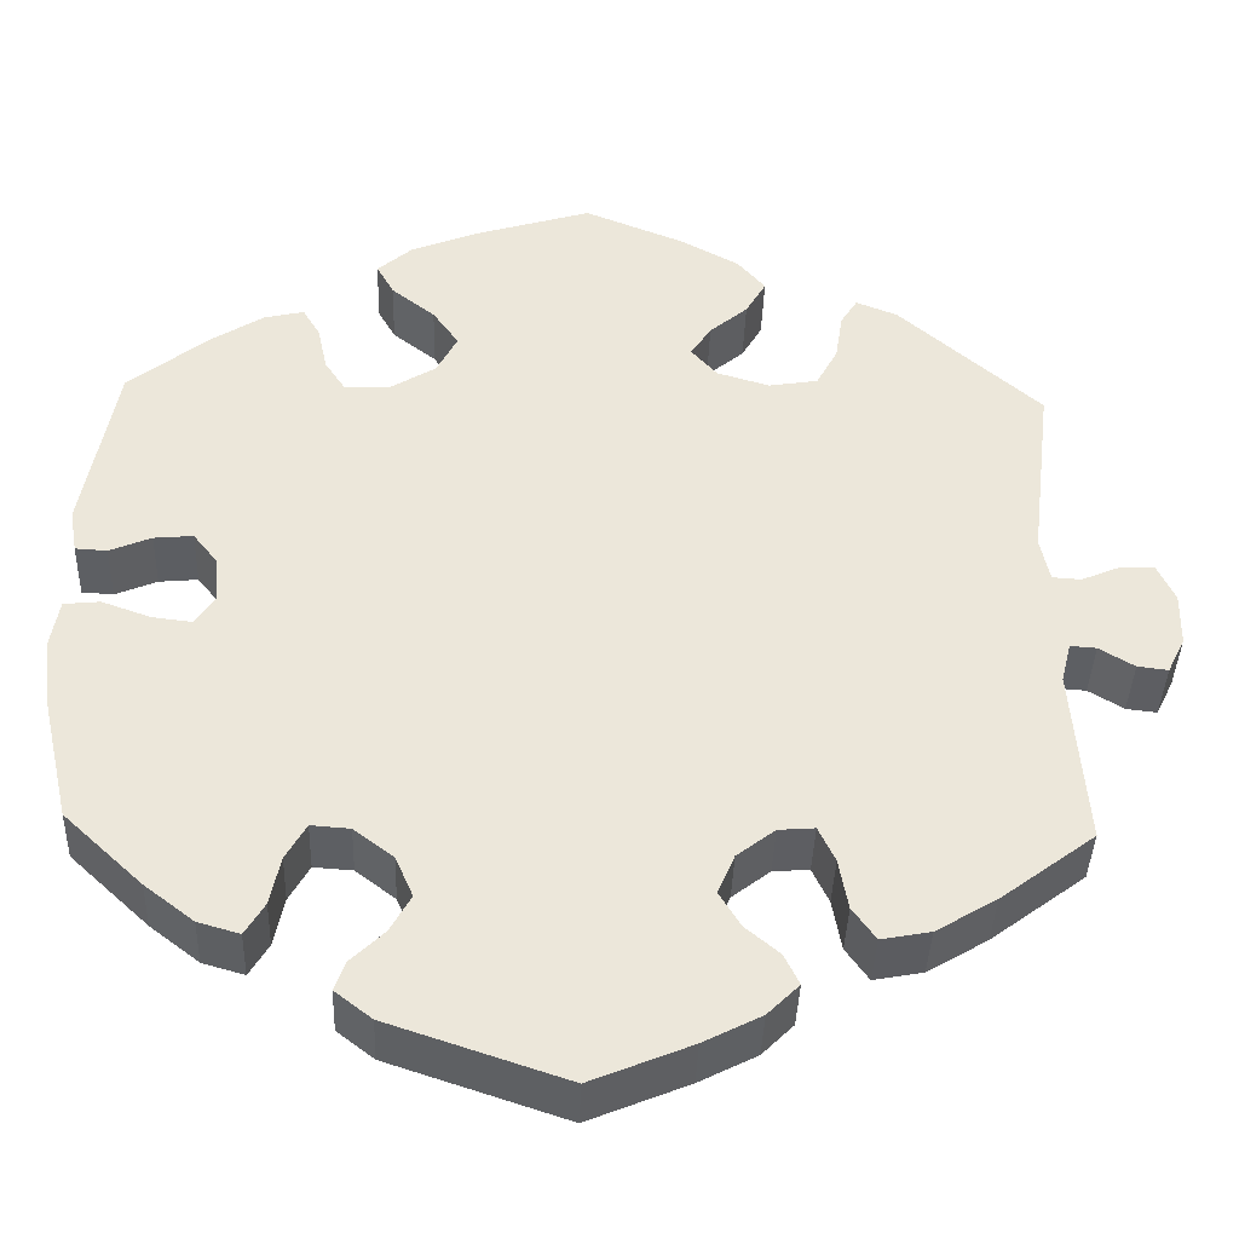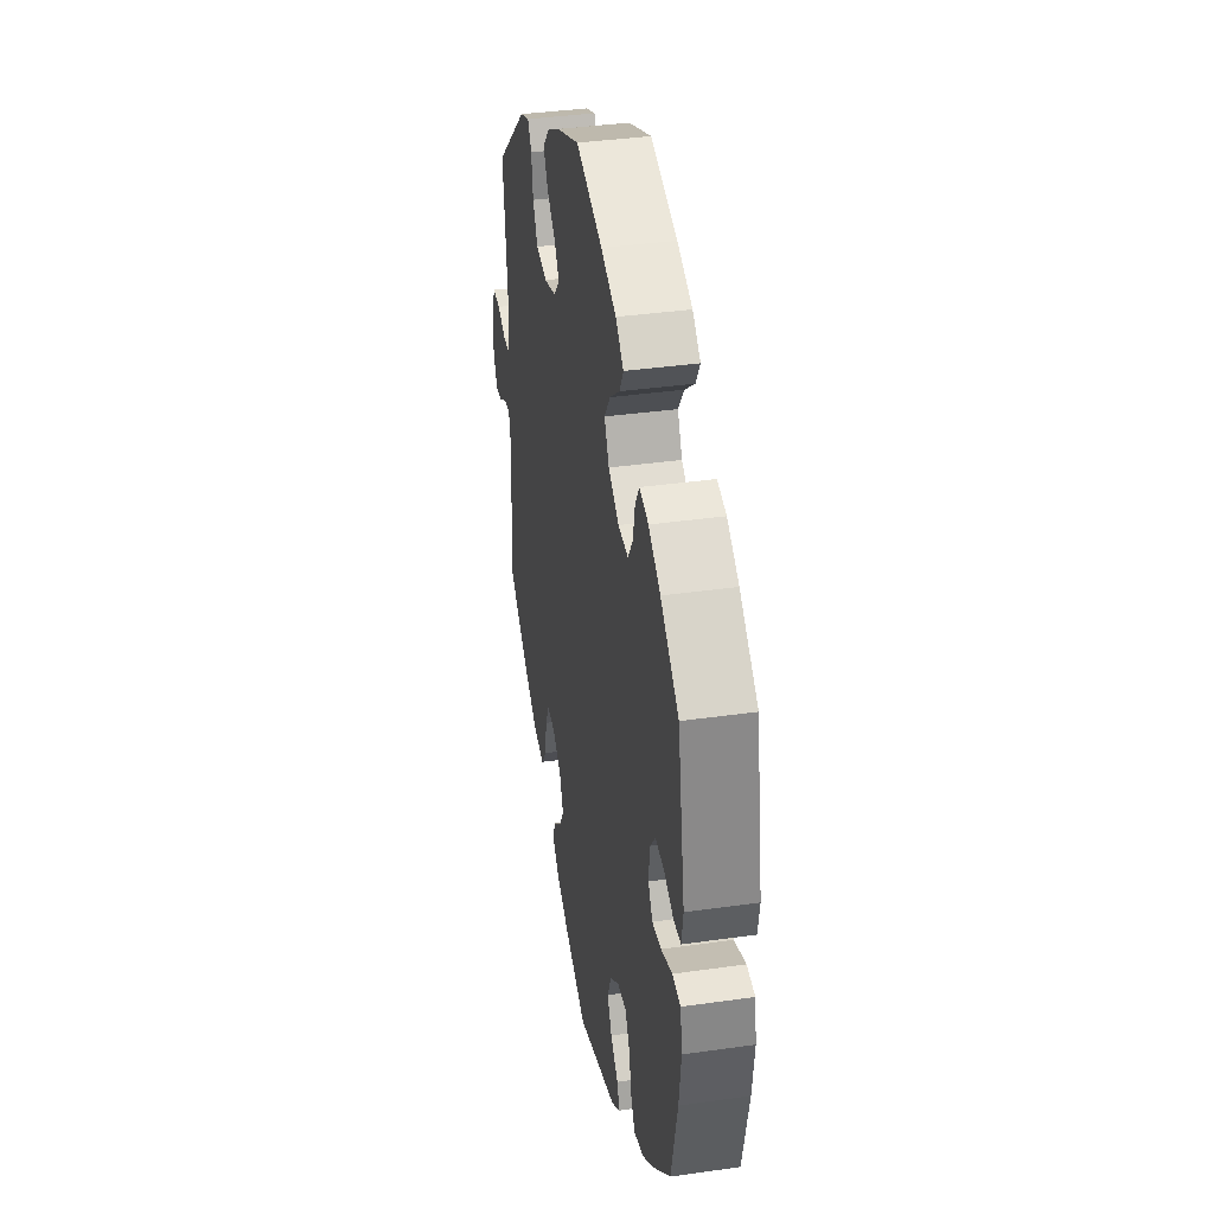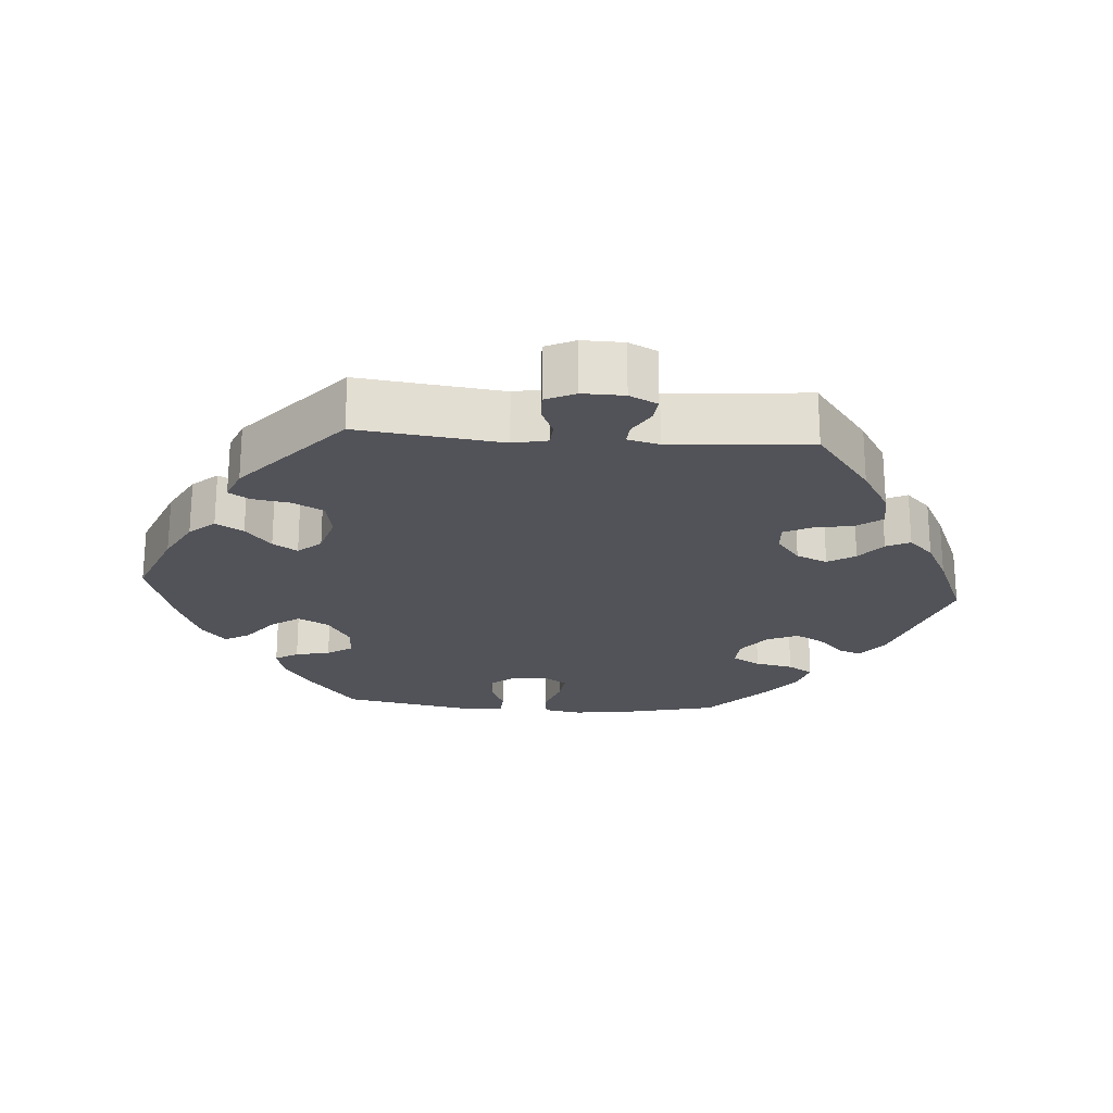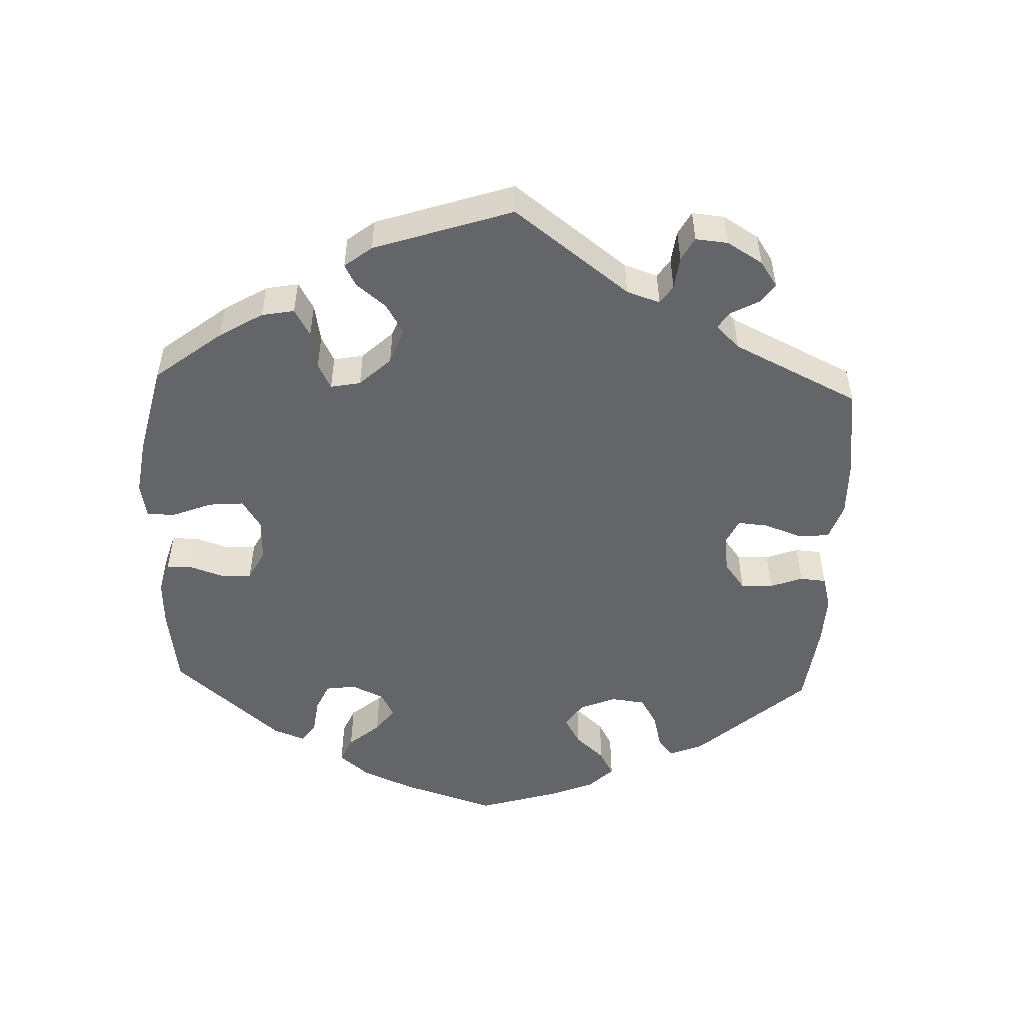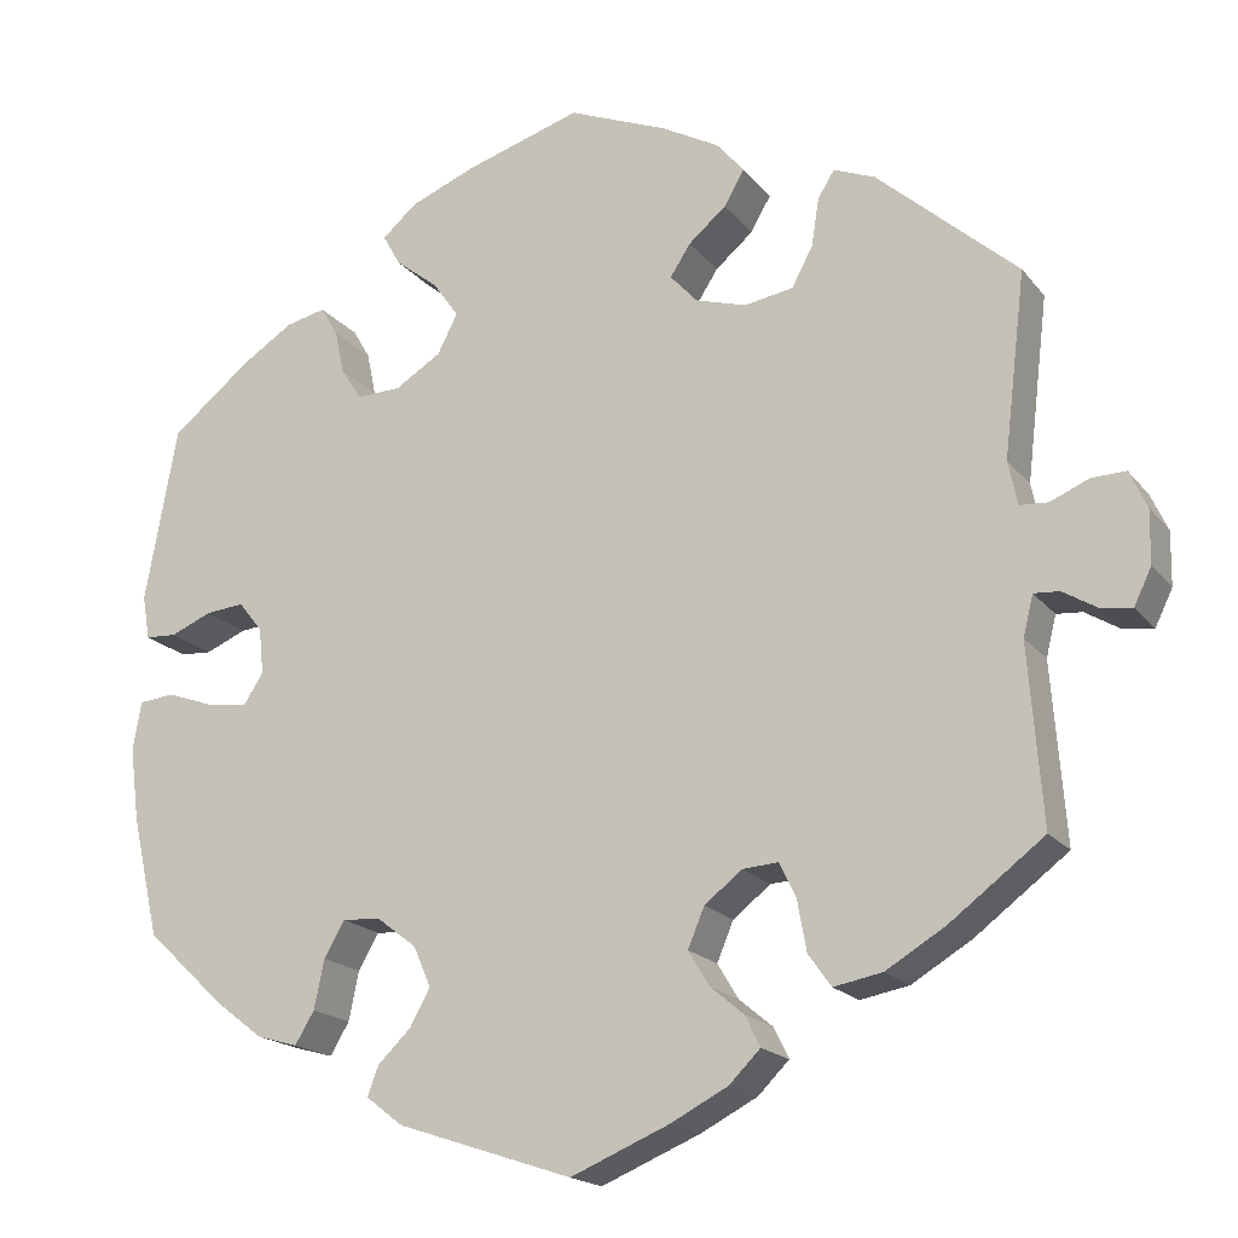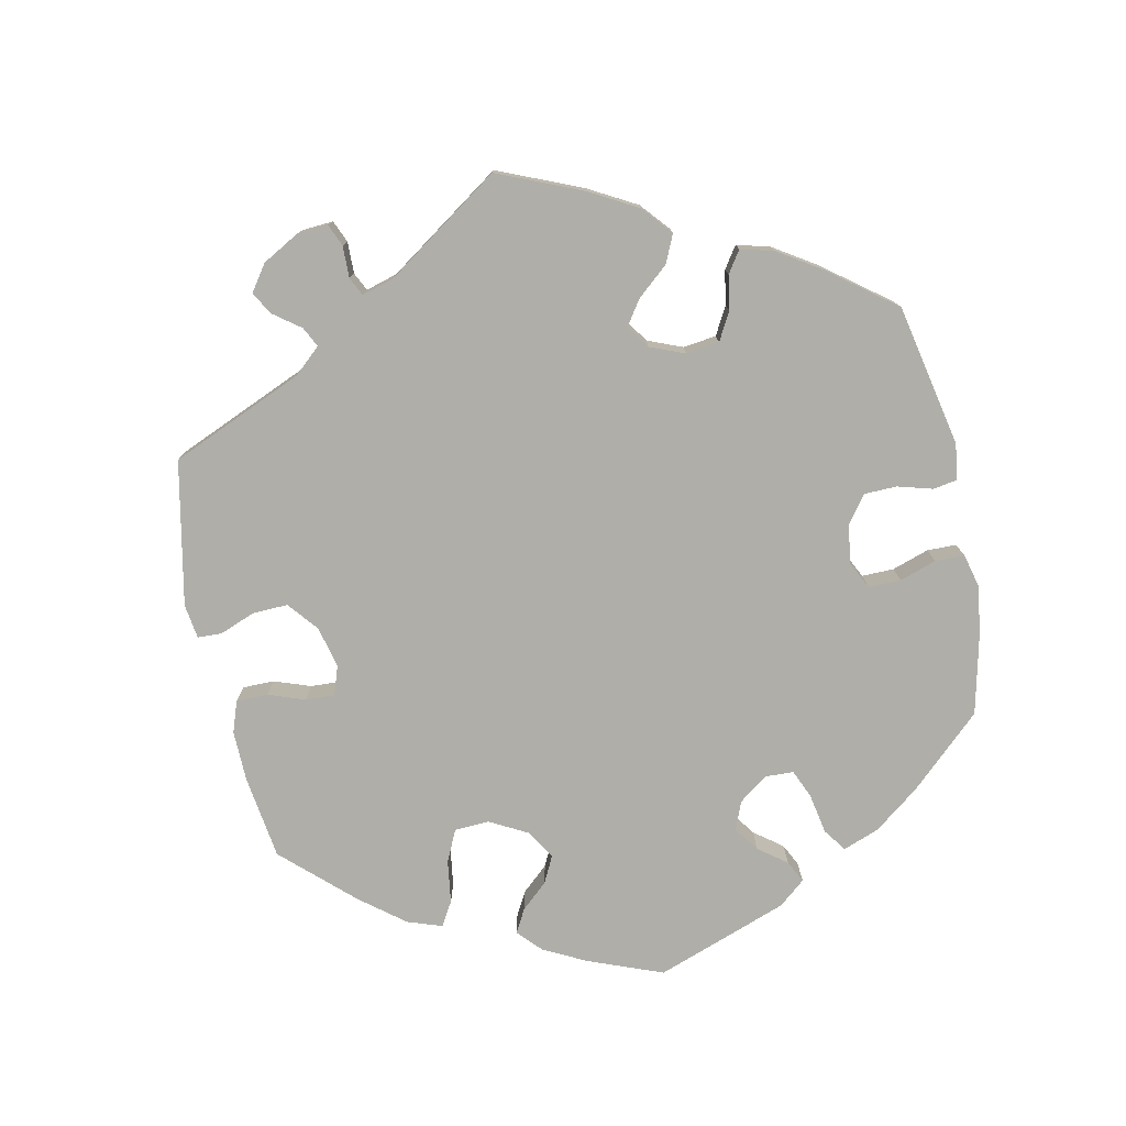
<metadata>
{"format":"obj","ext":"obj","renderer":"f3d","projection":"perspective","resolution":1024,"background":"white","views":[{"elev":-39.8,"azim":-2.0,"up":"+Z"},{"elev":37.6,"azim":-100.3,"up":"+Z"},{"elev":-22.6,"azim":85.8,"up":"+Y"},{"elev":-51.6,"azim":57.6,"up":"+Y"},{"elev":-18.3,"azim":26.0,"up":"+Z"},{"elev":-77.5,"azim":131.9,"up":"+Y"}]}
</metadata>
<code>
v 0.398 0.07 -0.366
v 0.333 0.07 -0.405
v 0.28 0.07 -0.415
v 0.255 0.07 -0.38
v 0.245 0.07 -0.325
v 0.227 0.07 -0.287
v 0.188 0.07 -0.29
v 0.147 0.07 -0.322
v 0.129 0.07 -0.365
v 0.152 0.07 -0.403
v 0.189 0.07 -0.434
v 0.205 0.07 -0.467
v 0.171 0.07 -0.501
v 0.109 0.07 -0.533
v 0.001 0.07 -0.578
v -0.19 0.07 -0.514
v -0.23 0.07 -0.483
v -0.218 0.07 -0.451
v -0.182 0.07 -0.416
v -0.16 0.07 -0.376
v -0.179 0.07 -0.332
v -0.222 0.07 -0.299
v -0.264 0.07 -0.296
v -0.286 0.07 -0.335
v -0.297 0.07 -0.388
v -0.318 0.07 -0.423
v -0.363 0.07 -0.41
v -0.416 0.07 -0.369
v -0.501 0.07 -0.289
v -0.531 0.07 -0.157
v -0.541 0.07 -0.078
v -0.532 0.07 -0.025
v -0.493 0.07 -0.021
v -0.44 0.07 -0.04
v -0.397 0.07 -0.045
v -0.376 0.07 -0.012
v -0.381 0.07 0.038
v -0.407 0.07 0.071
v -0.449 0.07 0.067
v -0.494 0.07 0.048
v -0.528 0.07 0.05
v -0.536 0.07 0.097
v -0.501 0.07 0.289
v -0.414 0.07 0.359
v -0.358 0.07 0.395
v -0.315 0.07 0.405
v -0.296 0.07 0.373
v -0.286 0.07 0.325
v -0.263 0.07 0.29
v -0.215 0.07 0.292
v -0.165 0.07 0.323
v -0.143 0.07 0.366
v -0.171 0.07 0.406
v -0.218 0.07 0.443
v -0.237 0.07 0.477
v -0.199 0.07 0.51
v -0.127 0.07 0.539
v -0.001 0.07 0.578
v 0.108 0.07 0.534
v 0.17 0.07 0.5
v 0.2 0.07 0.465
v 0.178 0.07 0.427
v 0.137 0.07 0.392
v 0.115 0.07 0.358
v 0.143 0.07 0.326
v 0.2 0.07 0.309
v 0.253 0.07 0.318
v 0.276 0.07 0.361
v 0.284 0.07 0.413
v 0.302 0.07 0.442
v 0.347 0.07 0.424
v 0.5 0.07 0.289
v 0.476 0.07 0.089
v 0.486 0.07 0.041
v 0.517 0.07 0.039
v 0.559 0.07 0.057
v 0.596 0.07 0.058
v 0.615 0.07 0.017
v 0.614 0.07 -0.041
v 0.595 0.07 -0.08
v 0.562 0.07 -0.076
v 0.524 0.07 -0.053
v 0.496 0.07 -0.051
v 0.485 0.07 -0.095
v 0.5 0.07 -0.289
v 0.398 0 -0.366
v 0.333 0 -0.405
v 0.28 0 -0.415
v 0.255 0 -0.38
v 0.245 0 -0.325
v 0.227 0 -0.287
v 0.188 0 -0.29
v 0.147 0 -0.322
v 0.129 0 -0.365
v 0.152 0 -0.403
v 0.189 0 -0.434
v 0.205 0 -0.467
v 0.171 0 -0.501
v 0.109 0 -0.533
v 0.001 0 -0.578
v -0.19 0 -0.514
v -0.23 0 -0.483
v -0.218 0 -0.451
v -0.182 0 -0.416
v -0.16 0 -0.376
v -0.179 0 -0.332
v -0.222 0 -0.299
v -0.264 0 -0.296
v -0.286 0 -0.335
v -0.297 0 -0.388
v -0.318 0 -0.423
v -0.363 0 -0.41
v -0.416 0 -0.369
v -0.501 0 -0.289
v -0.531 0 -0.157
v -0.541 0 -0.078
v -0.532 0 -0.025
v -0.493 0 -0.021
v -0.44 0 -0.04
v -0.397 0 -0.045
v -0.376 0 -0.012
v -0.381 0 0.038
v -0.407 0 0.071
v -0.449 0 0.067
v -0.494 0 0.048
v -0.528 0 0.05
v -0.536 0 0.097
v -0.501 0 0.289
v -0.414 0 0.359
v -0.358 0 0.395
v -0.315 0 0.405
v -0.296 0 0.373
v -0.286 0 0.325
v -0.263 0 0.29
v -0.215 0 0.292
v -0.165 0 0.323
v -0.143 0 0.366
v -0.171 0 0.406
v -0.218 0 0.443
v -0.237 0 0.477
v -0.199 0 0.51
v -0.127 0 0.539
v -0.001 0 0.578
v 0.108 0 0.534
v 0.17 0 0.5
v 0.2 0 0.465
v 0.178 0 0.427
v 0.137 0 0.392
v 0.115 0 0.358
v 0.143 0 0.326
v 0.2 0 0.309
v 0.253 0 0.318
v 0.276 0 0.361
v 0.284 0 0.413
v 0.302 0 0.442
v 0.347 0 0.424
v 0.5 0 0.289
v 0.476 0 0.089
v 0.486 0 0.041
v 0.517 0 0.039
v 0.559 0 0.057
v 0.596 0 0.058
v 0.615 0 0.017
v 0.614 0 -0.041
v 0.595 0 -0.08
v 0.562 0 -0.076
v 0.524 0 -0.053
v 0.496 0 -0.051
v 0.485 0 -0.095
v 0.5 0 -0.289
f 84 85 1 2
f 83 84 2 3
f 79 80 81 82
f 79 82 83
f 78 79 83
f 75 76 77 78
f 74 75 78 83
f 73 74 83 3
f 68 69 70 71
f 67 68 71 72
f 66 67 72 73
f 60 61 62 63
f 60 63 64
f 59 60 64
f 58 59 64
f 57 58 64
f 56 57 64 65
f 53 54 55 56
f 52 53 56 65
f 45 46 47 48
f 45 48 49
f 44 45 49
f 43 44 49
f 42 43 49
f 39 40 41 42
f 38 39 42 49
f 37 38 49 50
f 31 32 33 34
f 31 34 35
f 30 31 35
f 29 30 35
f 28 29 35 36
f 24 25 26 27
f 23 24 27 28
f 16 17 18 19
f 16 19 20
f 15 16 20
f 14 15 20 21
f 10 11 12 13
f 9 10 13 14
f 73 3 4 5
f 73 5 6
f 66 73 6 7
f 51 52 65 66
f 51 66 7 8
f 36 37 50 51
f 23 28 36 51
f 22 23 51 8
f 9 14 21 22
f 8 9 22
f 87 86 170 169
f 88 87 169 168
f 167 166 165 164
f 168 167 164
f 168 164 163
f 163 162 161 160
f 168 163 160 159
f 88 168 159 158
f 156 155 154 153
f 157 156 153 152
f 158 157 152 151
f 148 147 146 145
f 149 148 145
f 149 145 144
f 149 144 143
f 149 143 142
f 150 149 142 141
f 141 140 139 138
f 150 141 138 137
f 133 132 131 130
f 134 133 130
f 134 130 129
f 134 129 128
f 134 128 127
f 127 126 125 124
f 134 127 124 123
f 135 134 123 122
f 119 118 117 116
f 120 119 116
f 120 116 115
f 120 115 114
f 121 120 114 113
f 112 111 110 109
f 113 112 109 108
f 104 103 102 101
f 105 104 101
f 105 101 100
f 106 105 100 99
f 98 97 96 95
f 99 98 95 94
f 90 89 88 158
f 91 90 158
f 92 91 158 151
f 151 150 137 136
f 93 92 151 136
f 136 135 122 121
f 136 121 113 108
f 93 136 108 107
f 107 106 99 94
f 107 94 93
f 1 86 87 2
f 2 87 88 3
f 3 88 89 4
f 4 89 90 5
f 5 90 91 6
f 6 91 92 7
f 7 92 93 8
f 8 93 94 9
f 9 94 95 10
f 10 95 96 11
f 11 96 97 12
f 12 97 98 13
f 13 98 99 14
f 14 99 100 15
f 15 100 101 16
f 16 101 102 17
f 17 102 103 18
f 18 103 104 19
f 19 104 105 20
f 20 105 106 21
f 21 106 107 22
f 22 107 108 23
f 23 108 109 24
f 24 109 110 25
f 25 110 111 26
f 26 111 112 27
f 27 112 113 28
f 28 113 114 29
f 29 114 115 30
f 30 115 116 31
f 31 116 117 32
f 32 117 118 33
f 33 118 119 34
f 34 119 120 35
f 35 120 121 36
f 36 121 122 37
f 37 122 123 38
f 38 123 124 39
f 39 124 125 40
f 40 125 126 41
f 41 126 127 42
f 42 127 128 43
f 43 128 129 44
f 44 129 130 45
f 45 130 131 46
f 46 131 132 47
f 47 132 133 48
f 48 133 134 49
f 49 134 135 50
f 50 135 136 51
f 51 136 137 52
f 52 137 138 53
f 53 138 139 54
f 54 139 140 55
f 55 140 141 56
f 56 141 142 57
f 57 142 143 58
f 58 143 144 59
f 59 144 145 60
f 60 145 146 61
f 61 146 147 62
f 62 147 148 63
f 63 148 149 64
f 64 149 150 65
f 65 150 151 66
f 66 151 152 67
f 67 152 153 68
f 68 153 154 69
f 69 154 155 70
f 70 155 156 71
f 71 156 157 72
f 72 157 158 73
f 73 158 159 74
f 74 159 160 75
f 75 160 161 76
f 76 161 162 77
f 77 162 163 78
f 78 163 164 79
f 79 164 165 80
f 80 165 166 81
f 81 166 167 82
f 82 167 168 83
f 83 168 169 84
f 84 169 170 85
f 85 170 86 1

</code>
